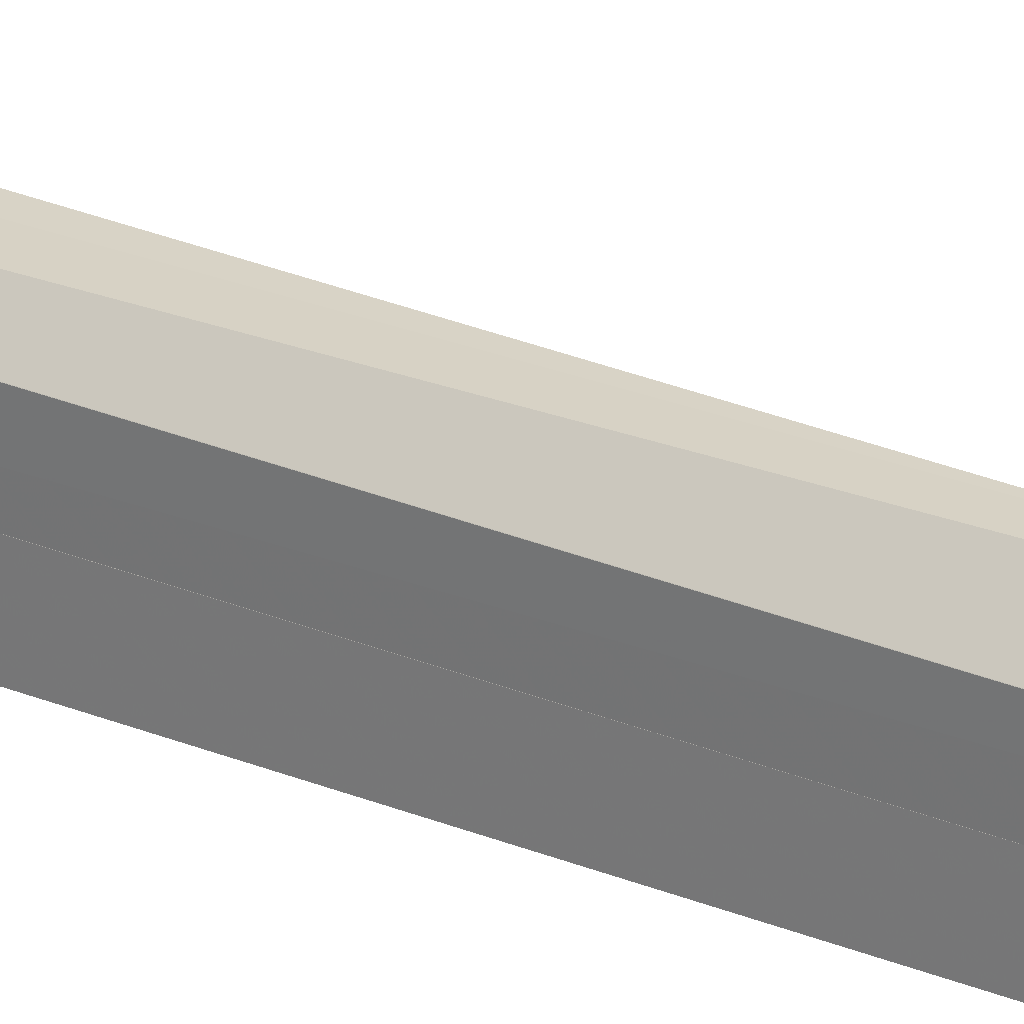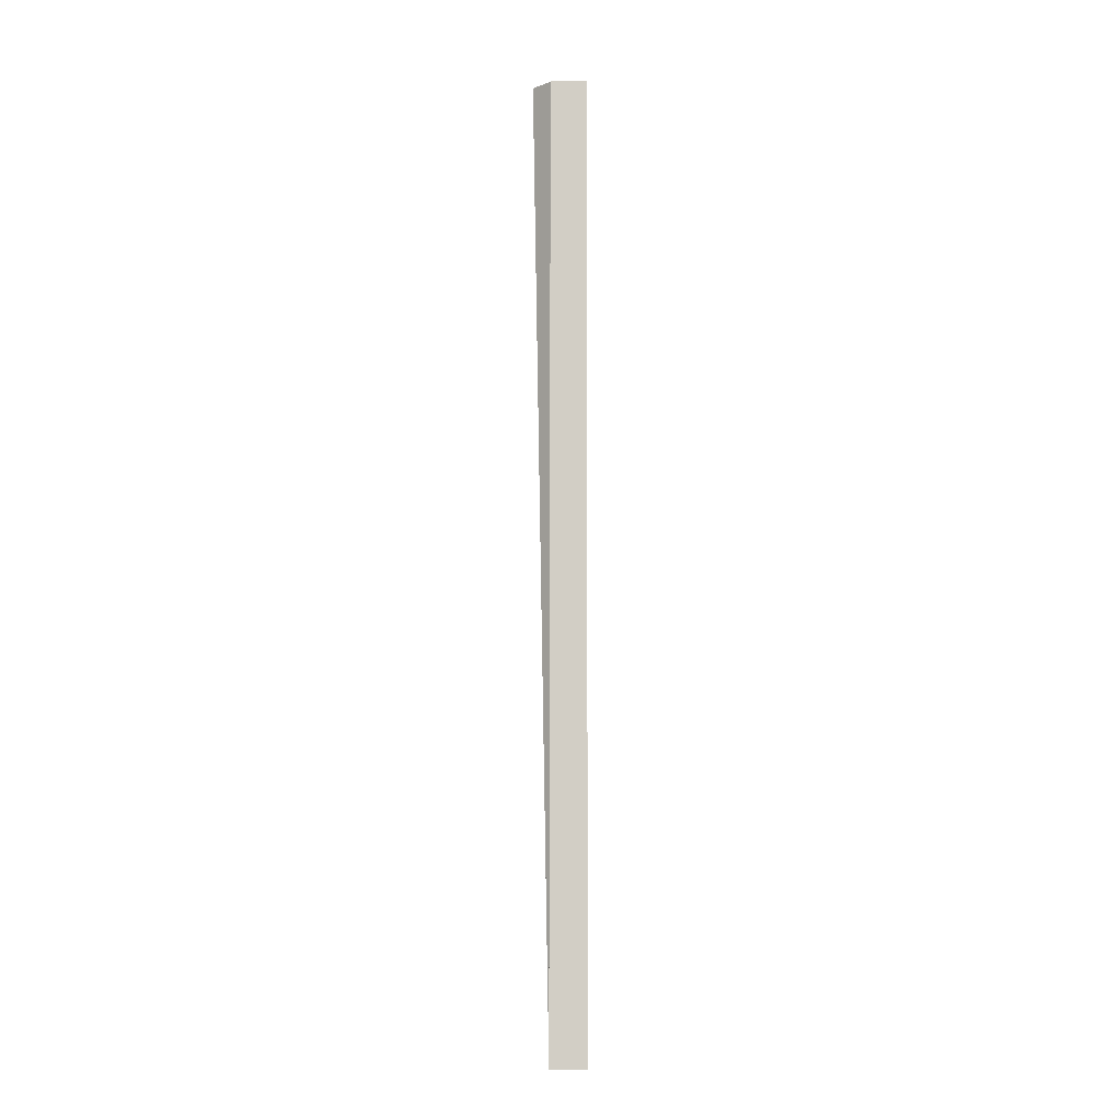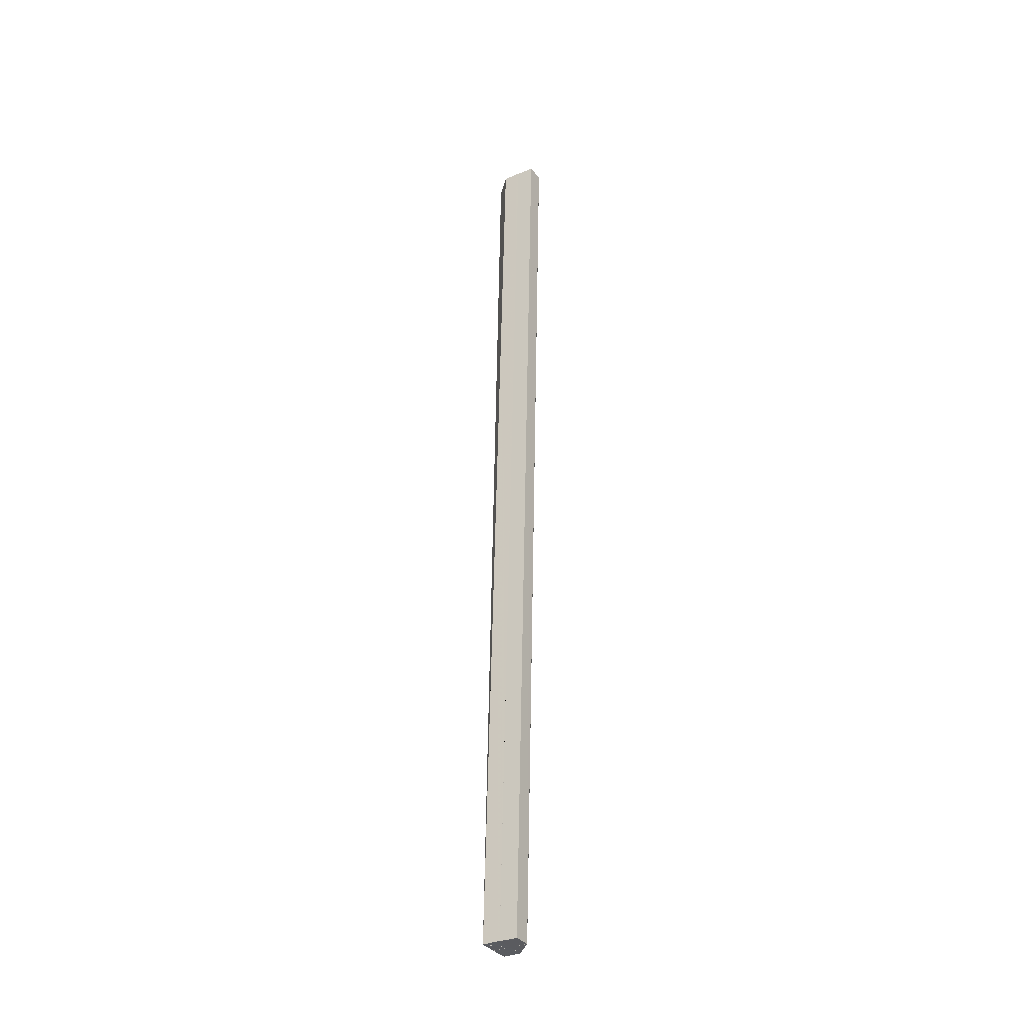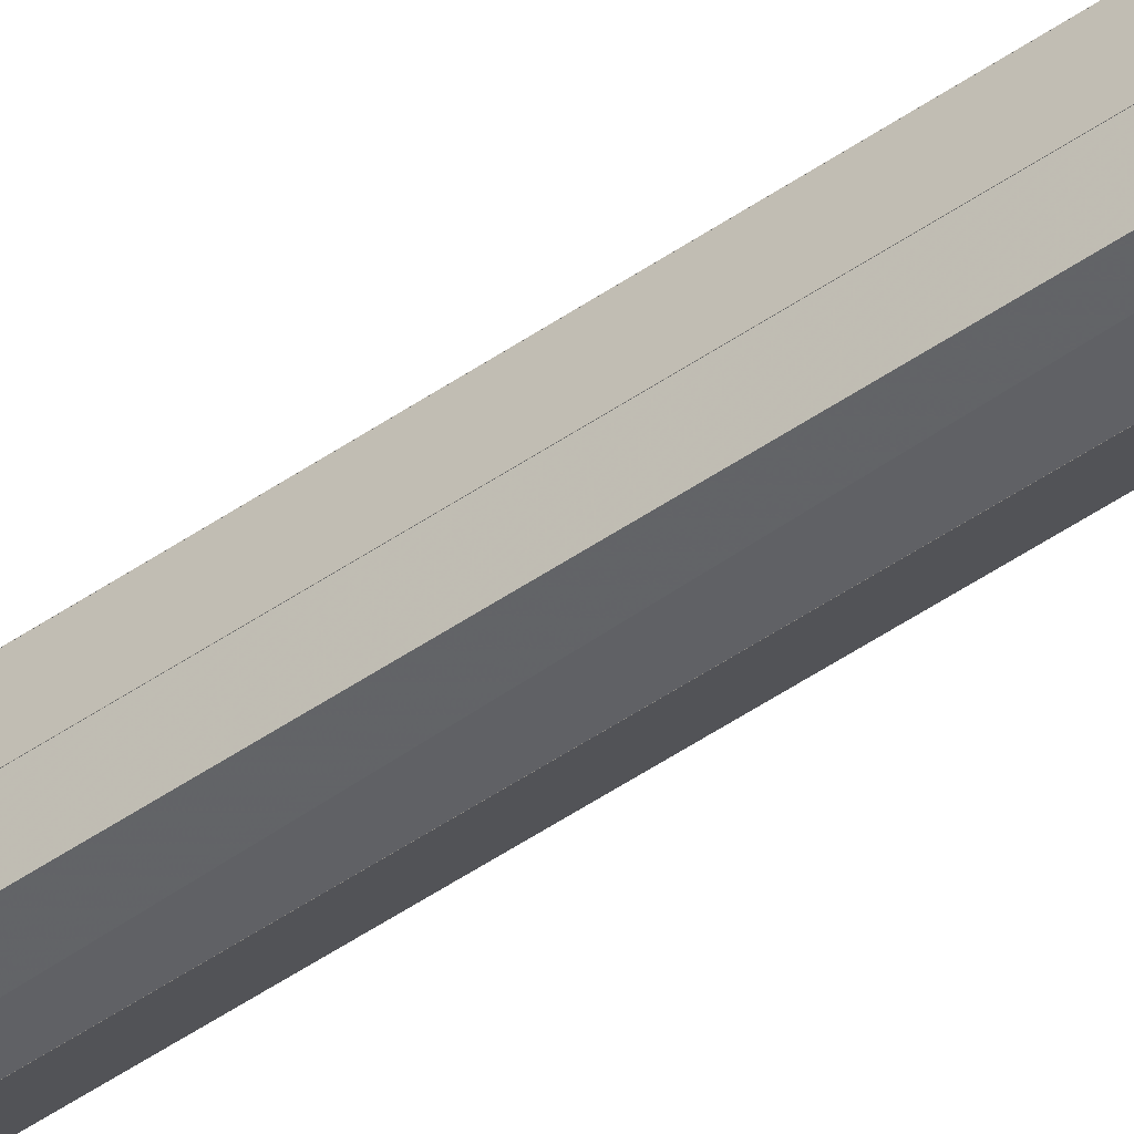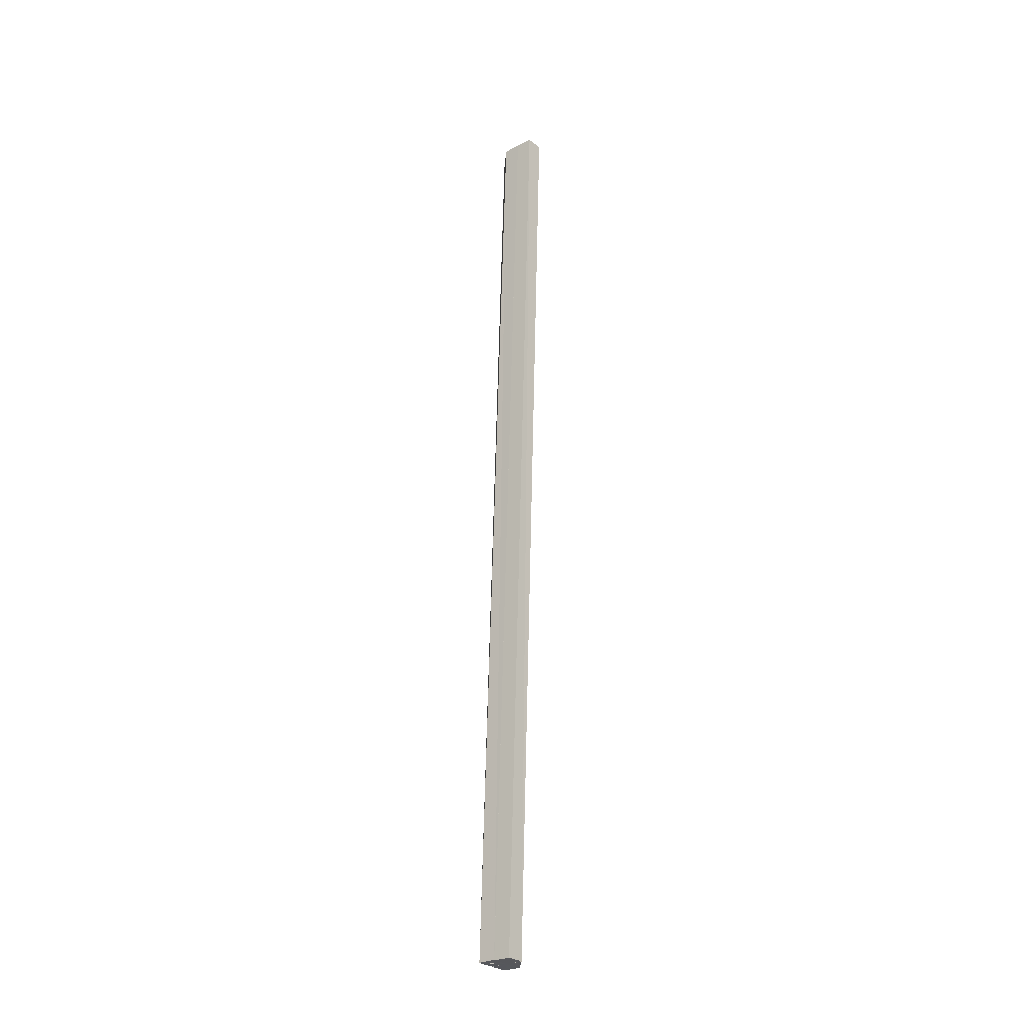
<metadata>
{"format":"obj","ext":"obj","renderer":"f3d","projection":"perspective","resolution":1024,"background":"white","views":[{"elev":28.3,"azim":-55.6,"up":"+Y"},{"elev":-6.1,"azim":-88.9,"up":"+Z"},{"elev":-32.4,"azim":-58.6,"up":"+Z"},{"elev":-51.0,"azim":-51.0,"up":"+Y"},{"elev":-26.5,"azim":-50.0,"up":"+Z"}]}
</metadata>
<code>
o 4023
v 2219 1859 9.078
v 2219 1859 9.078
v 2219 1859 9.61
v 2219 1859 9.078
v 2219 1859 9.61
v 2219 1859 9.078
v 2219 1859 9.078
v 2219 1859 9.609
v 2219 1859 9.61
v 2219 1859 9.609
v 2219 1859 9.609
v 2219 1859 9.61
v 2219 1859 9.61
v 2219 1859 9.078
v 2219 1859 9.078
v 2219 1859 9.078
v 2219 1859 9.078
v 2219 1859 9.077
v 2219 1859 9.077
v 2219 1859 9.609
v 2219 1859 9.609
v 2219 1859 9.609
v 2219 1859 9.609
v 2219 1859 9.609
v 2219 1859 9.078
v 2219 1859 9.61
v 2219 1859 9.078
v 2219 1859 9.078
v 2219 1859 9.078
v 2219 1859 9.61
v 2219 1859 9.078
v 2219 1859 9.61
v 2219 1859 9.078
v 2219 1859 9.61
v 2219 1859 9.078
v 2219 1859 9.078
v 2219 1859 9.078
v 2219 1859 9.61
v 2219 1859 9.078
v 2219 1859 9.61
v 2219 1859 9.078
v 2219 1859 9.078
v 2219 1859 9.609
v 2219 1859 9.61
v 2219 1859 9.077
v 2219 1859 9.078
v 2219 1859 9.078
v 2219 1859 9.078
v 2219 1859 9.078
v 2219 1859 9.078
v 2219 1859 9.609
v 2219 1859 9.609
v 2219 1859 9.61
v 2219 1859 9.61
v 2219 1859 9.609
v 2219 1859 9.609
v 2219 1859 9.078
v 2219 1859 9.078
v 2219 1859 9.609
v 2219 1859 9.609
v 2219 1859 9.078
v 2219 1859 9.609
v 2219 1859 9.078
v 2219 1859 9.078
v 2219 1859 9.077
v 2219 1859 9.078
v 2219 1859 9.078
v 2219 1859 9.078
v 2219 1859 9.078
v 2219 1859 9.078
v 2219 1859 9.078
v 2219 1859 9.078
v 2219 1859 9.609
v 2219 1859 9.609
v 2219 1859 9.078
v 2219 1859 9.609
v 2219 1859 9.078
v 2219 1859 9.078
v 2219 1859 9.61
v 2219 1859 9.078
v 2219 1859 9.609
v 2219 1859 9.077
v 2219 1859 9.609
v 2219 1859 9.078
v 2219 1859 9.609
v 2219 1859 9.078
v 2219 1859 9.609
v 2219 1859 9.077
v 2219 1859 9.609
v 2219 1859 9.077
v 2219 1859 9.609
v 2219 1859 9.609
v 2219 1859 9.077
v 2219 1859 9.077
v 2219 1859 9.609
v 2219 1859 9.609
v 2219 1859 9.077
v 2219 1859 9.609
v 2219 1859 9.609
v 2219 1859 9.609
v 2219 1859 9.609
v 2219 1859 9.609
v 2219 1859 9.61
f 1 2 3
f 3 4 5
f 6 7 4
f 8 5 9
f 8 10 11
f 12 7 13
f 14 15 12
f 16 17 7
f 16 18 19
f 20 11 21
f 20 9 22
f 20 23 24
f 24 25 26
f 27 28 24
f 28 29 30
f 29 31 32
f 30 33 32
f 20 32 34
f 35 36 34
f 34 37 38
f 32 39 40
f 41 39 42
f 43 44 32
f 41 45 46
f 41 47 48
f 41 49 50
f 43 51 52
f 43 53 54
f 43 55 56
f 57 58 56
f 59 58 60
f 61 57 62
f 63 58 64
f 63 61 65
f 63 66 67
f 63 68 69
f 63 70 71
f 65 72 73
f 73 72 74
f 74 75 76
f 77 78 79
f 78 80 81
f 80 82 83
f 79 84 85
f 85 86 87
f 87 88 89
f 88 90 91
f 91 90 92
f 93 94 95
f 96 97 98
f 99 100 101
f 99 102 103

</code>
